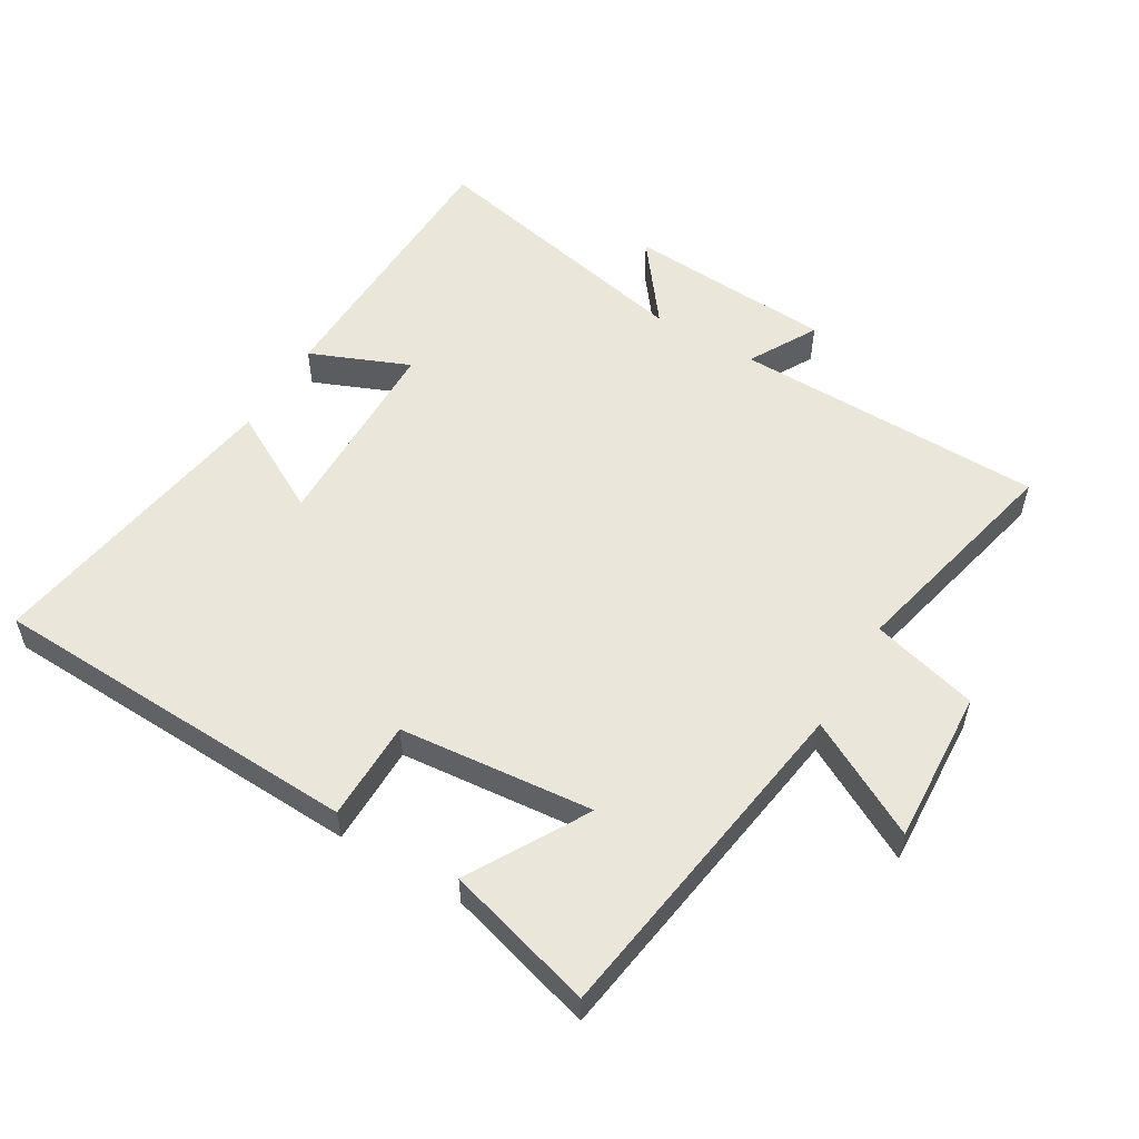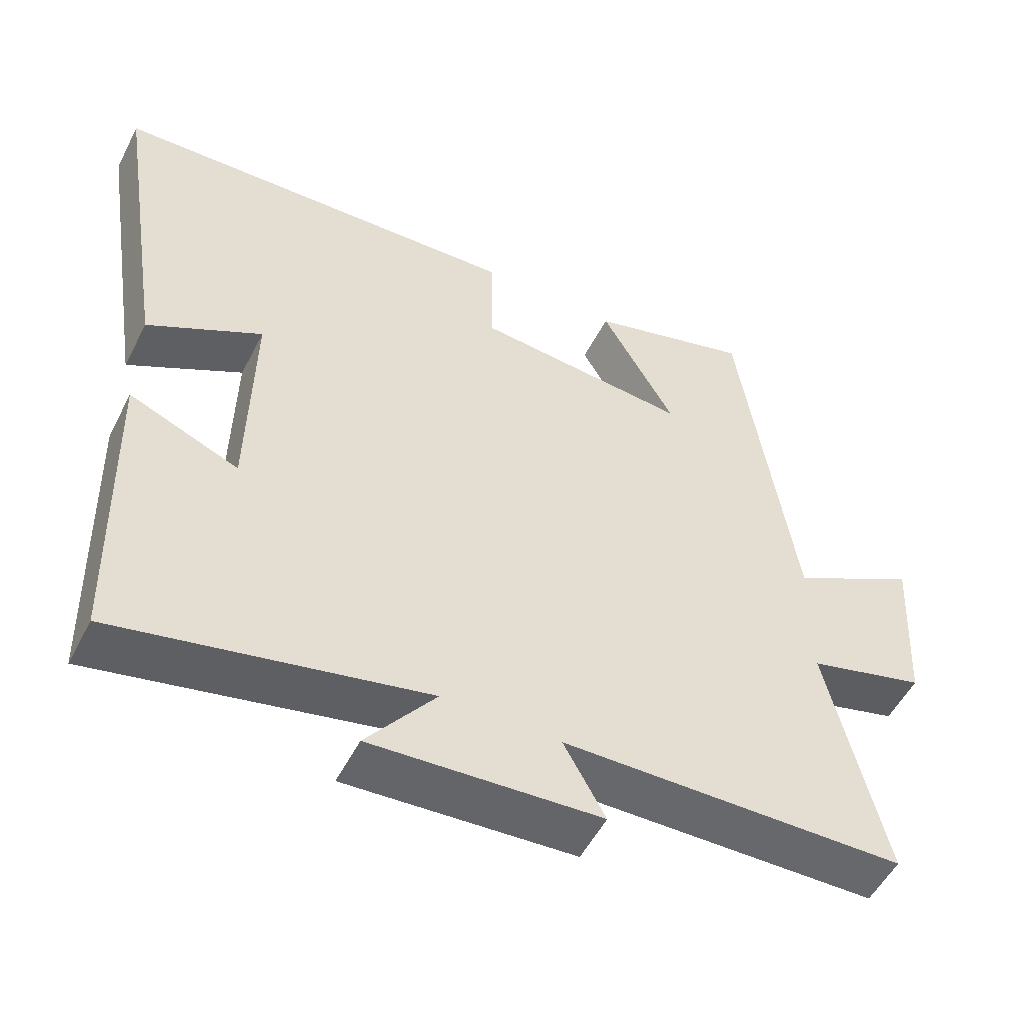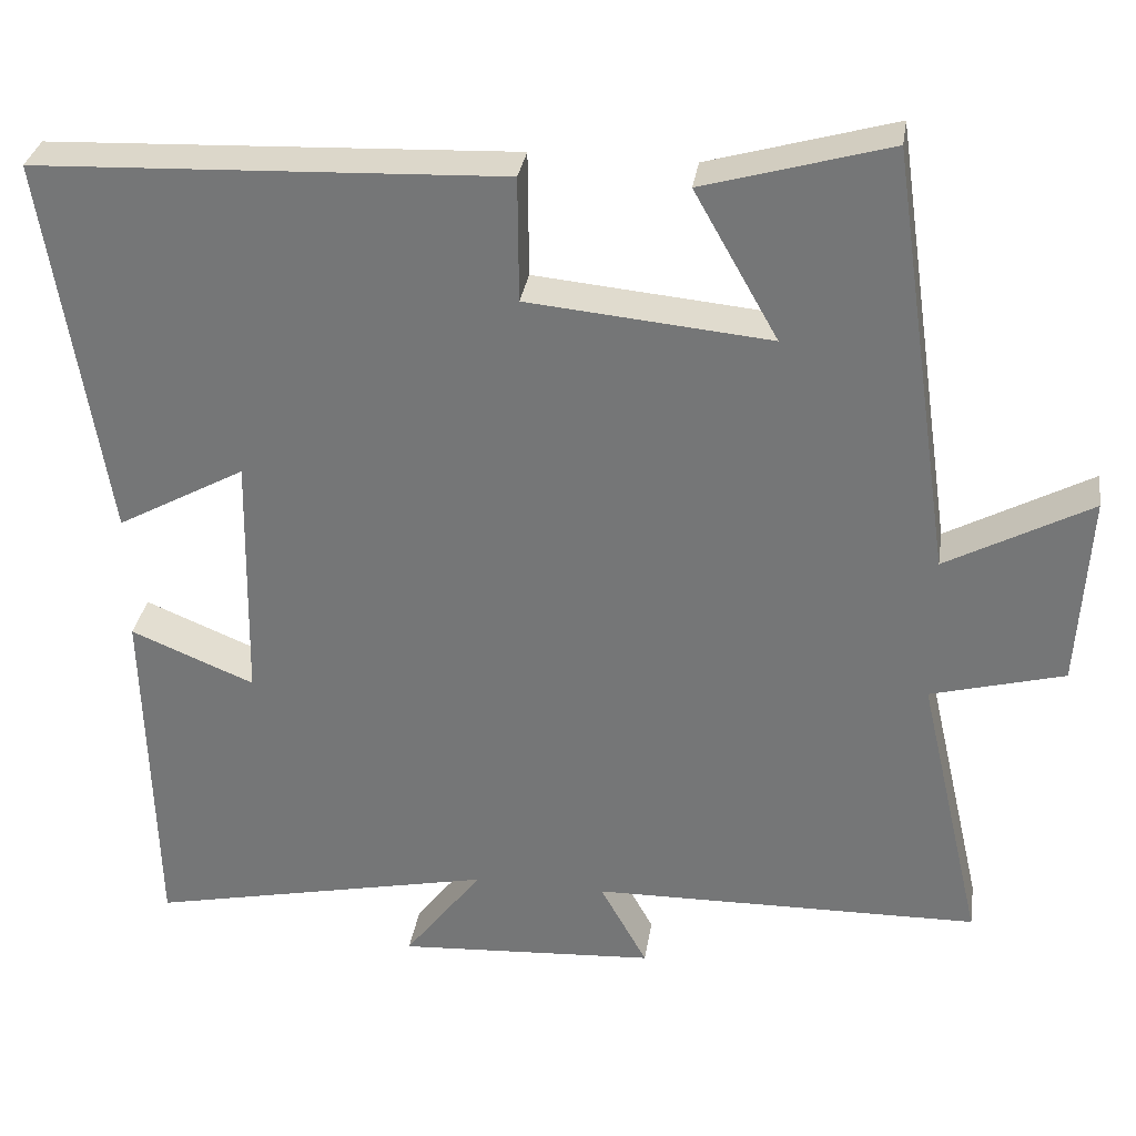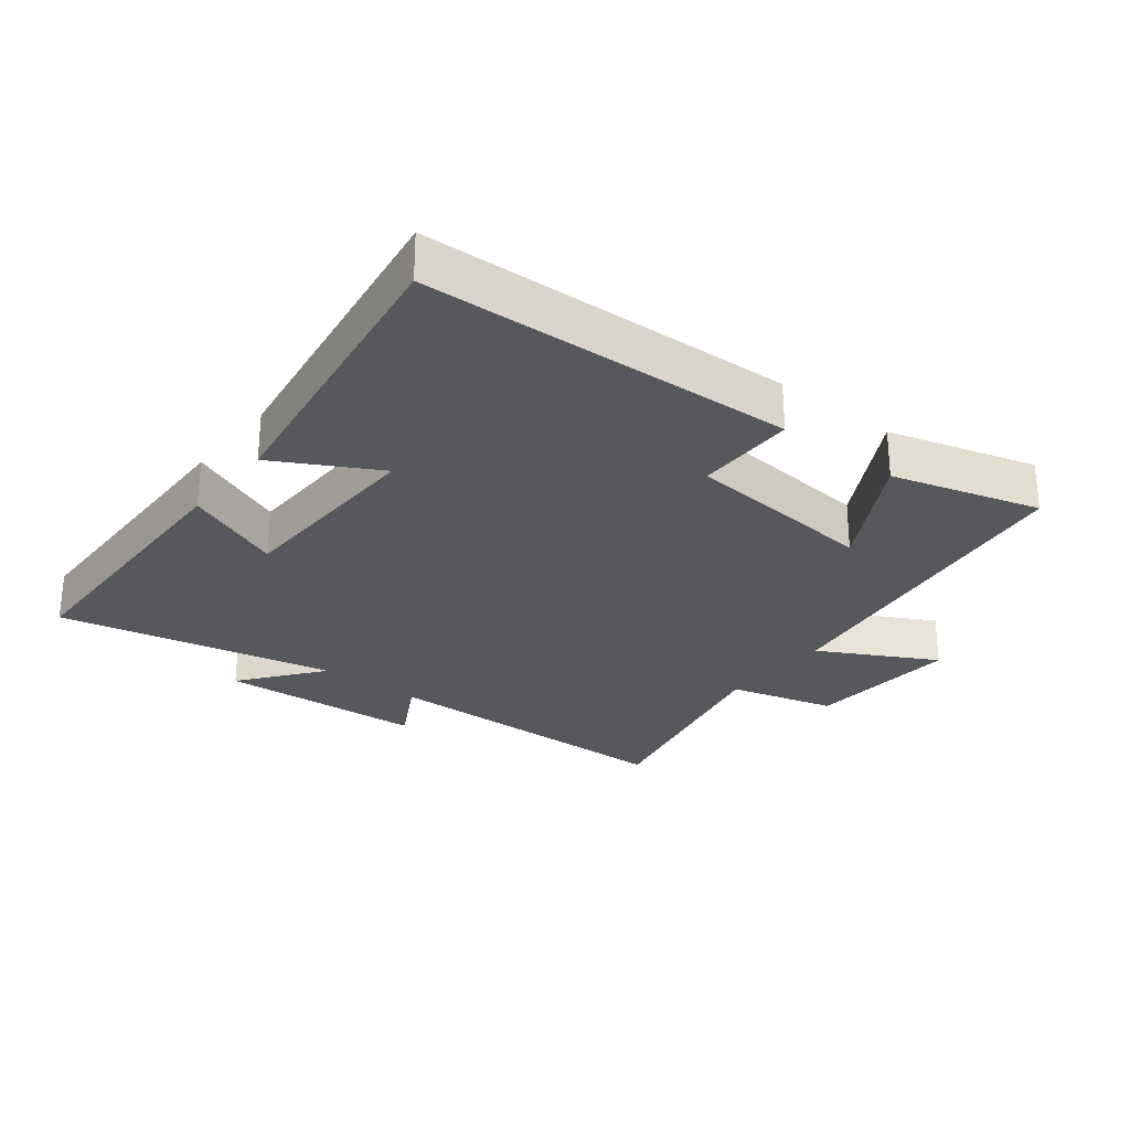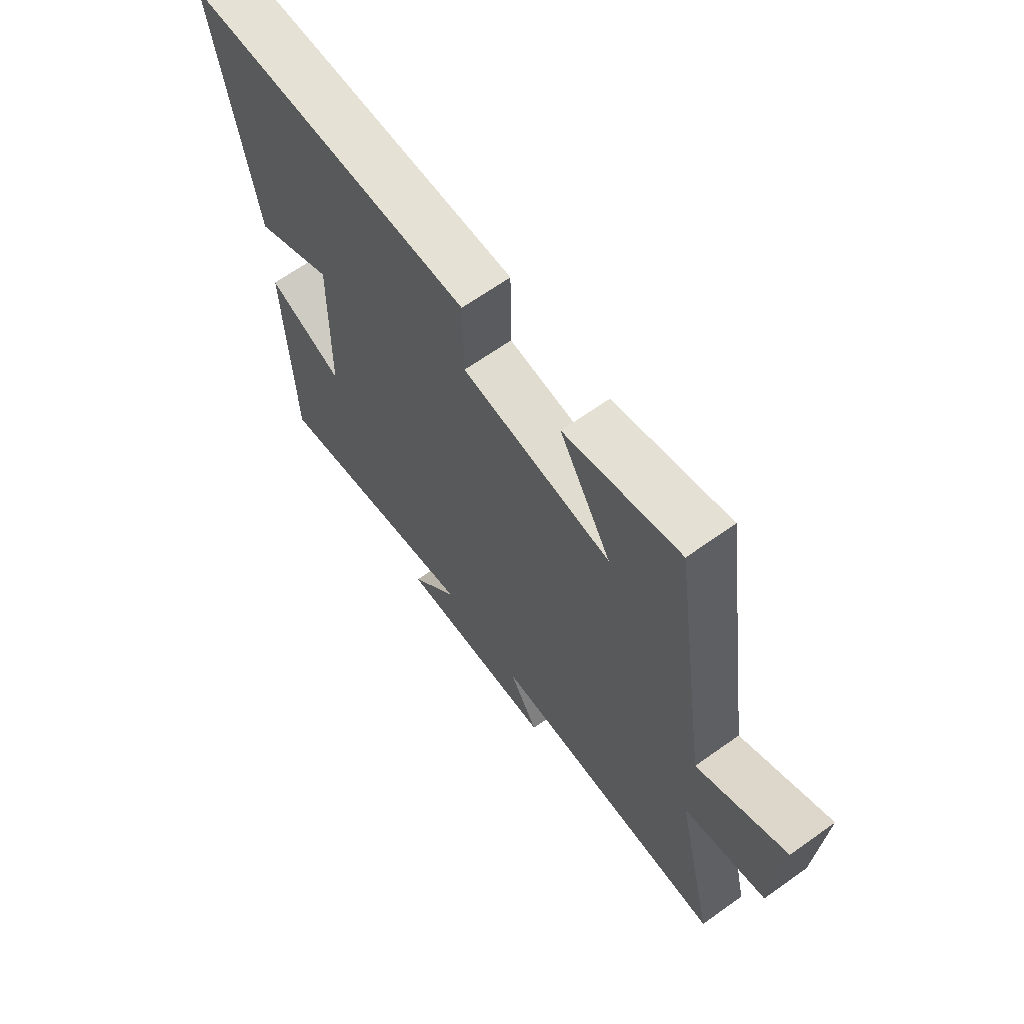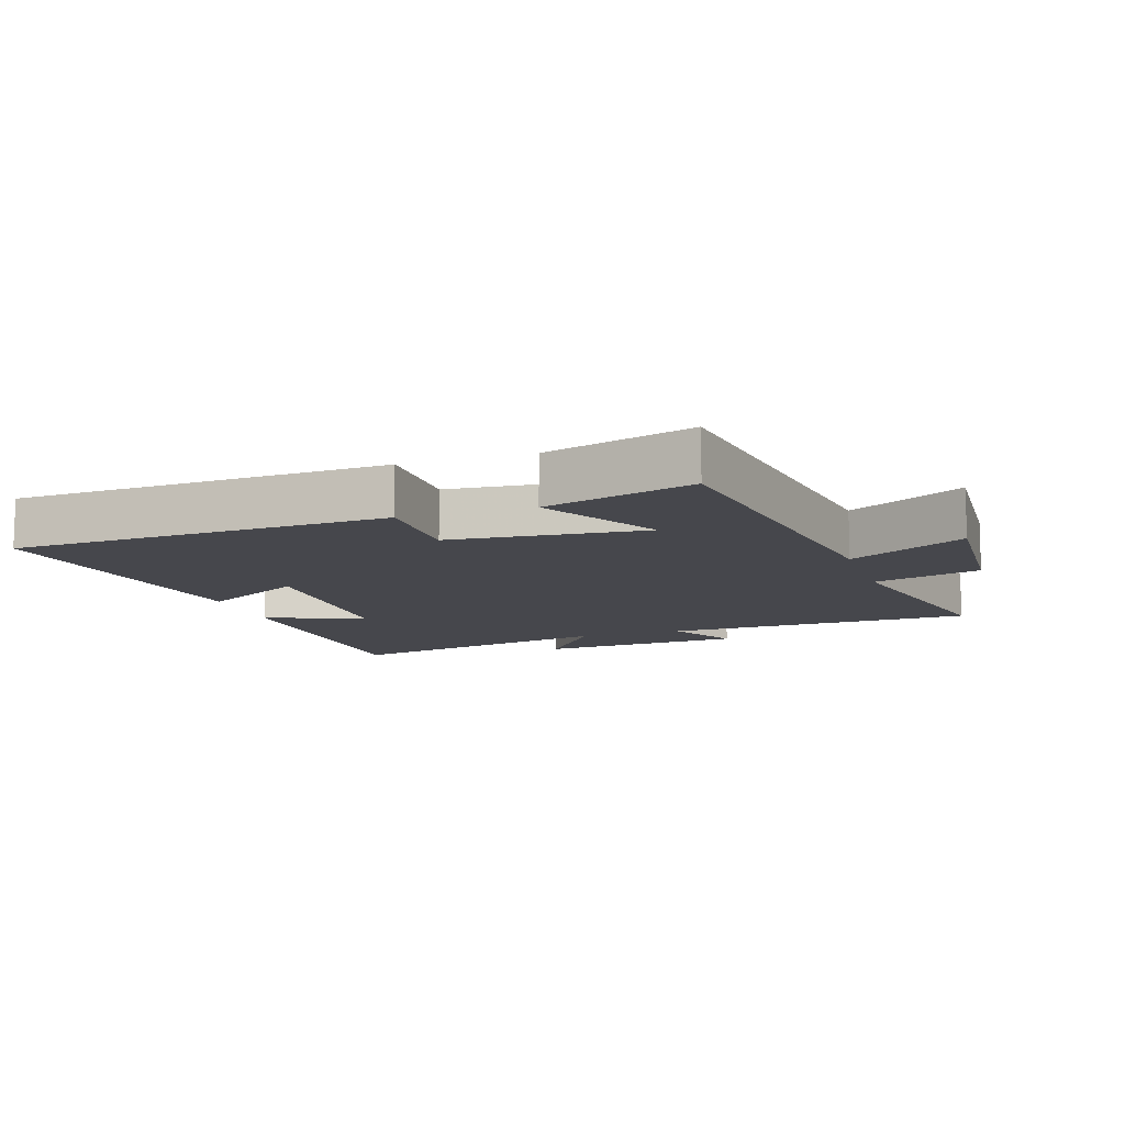
<metadata>
{"format":"obj","ext":"obj","renderer":"f3d","projection":"perspective","resolution":1024,"background":"white","views":[{"elev":54.8,"azim":30.8,"up":"+Y"},{"elev":-52.8,"azim":-26.7,"up":"+Z"},{"elev":31.9,"azim":8.7,"up":"+Z"},{"elev":-27.7,"azim":-38.3,"up":"+Y"},{"elev":65.7,"azim":54.4,"up":"+Z"},{"elev":-10.9,"azim":18.3,"up":"+Y"}]}
</metadata>
<code>
v 0.424 0.07 0.565
v 0.5 0.07 0.039
v 0.678 0.07 0.135
v 0.664 0.07 -0.103
v 0.5 0.07 -0.147
v 0.579 0.07 -0.492
v 0.102 0.07 -0.5
v 0.16 0.07 -0.605
v -0.158 0.07 -0.625
v -0.062 0.07 -0.5
v -0.489 0.07 -0.591
v -0.5 0.07 -0.155
v -0.348 0.07 -0.218
v -0.342 0.07 0.092
v -0.5 0.07 0.005
v -0.574 0.07 0.476
v 0 0.07 0.5
v 0.001 0.07 0.346
v 0.299 0.07 0.318
v 0.196 0.07 0.5
v 0.424 0 0.565
v 0.5 0 0.039
v 0.678 0 0.135
v 0.664 0 -0.103
v 0.5 0 -0.147
v 0.579 0 -0.492
v 0.102 0 -0.5
v 0.16 0 -0.605
v -0.158 0 -0.625
v -0.062 0 -0.5
v -0.489 0 -0.591
v -0.5 0 -0.155
v -0.348 0 -0.218
v -0.342 0 0.092
v -0.5 0 0.005
v -0.574 0 0.476
v 0 0 0.5
v 0.001 0 0.346
v 0.299 0 0.318
v 0.196 0 0.5
f 19 20 1 2
f 18 19 2
f 16 17 18
f 15 16 18
f 14 15 18
f 13 14 18 2
f 10 11 12 13
f 10 13 2
f 7 8 9 10
f 5 6 7 10
f 5 10 2 3
f 3 4 5
f 22 21 40 39
f 22 39 38
f 38 37 36
f 38 36 35
f 38 35 34
f 22 38 34 33
f 33 32 31 30
f 22 33 30
f 30 29 28 27
f 30 27 26 25
f 23 22 30 25
f 25 24 23
f 1 21 22 2
f 2 22 23 3
f 3 23 24 4
f 4 24 25 5
f 5 25 26 6
f 6 26 27 7
f 7 27 28 8
f 8 28 29 9
f 9 29 30 10
f 10 30 31 11
f 11 31 32 12
f 12 32 33 13
f 13 33 34 14
f 14 34 35 15
f 15 35 36 16
f 16 36 37 17
f 17 37 38 18
f 18 38 39 19
f 19 39 40 20
f 20 40 21 1

</code>
